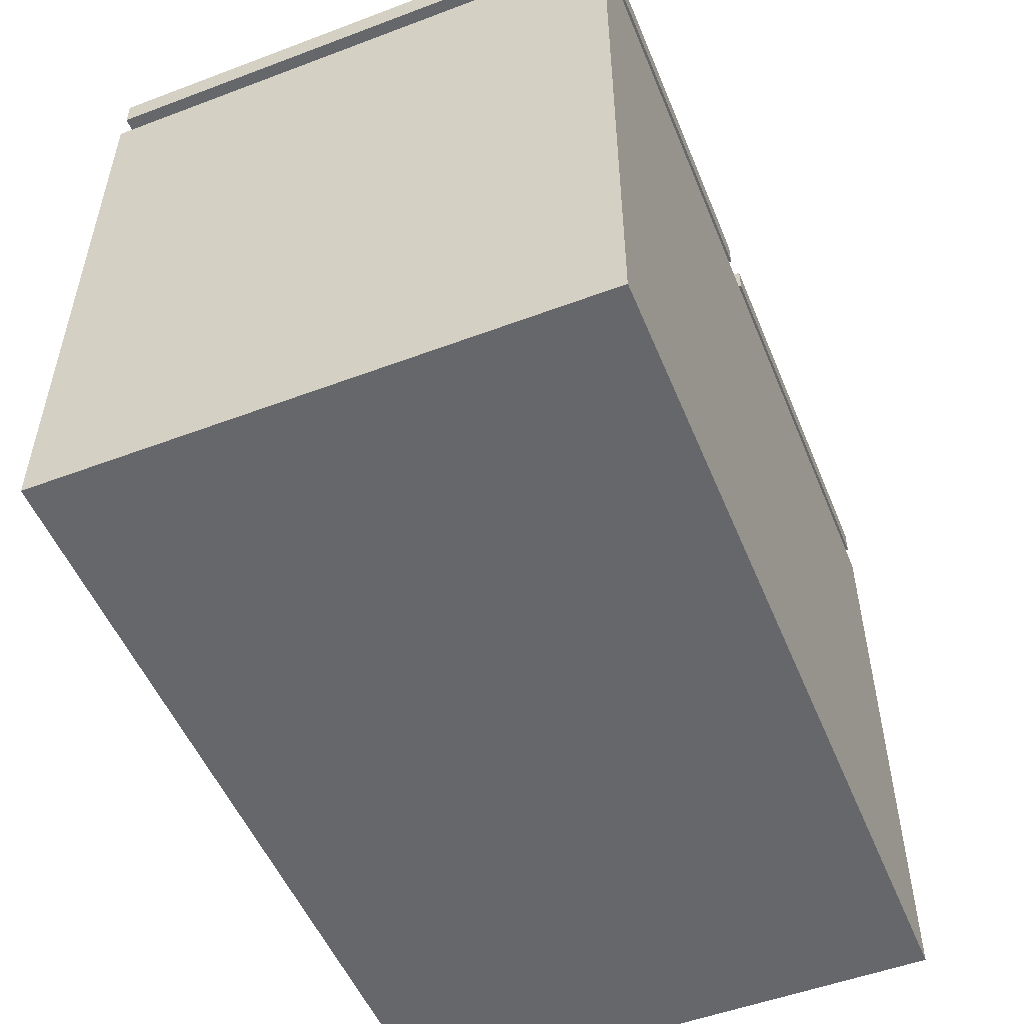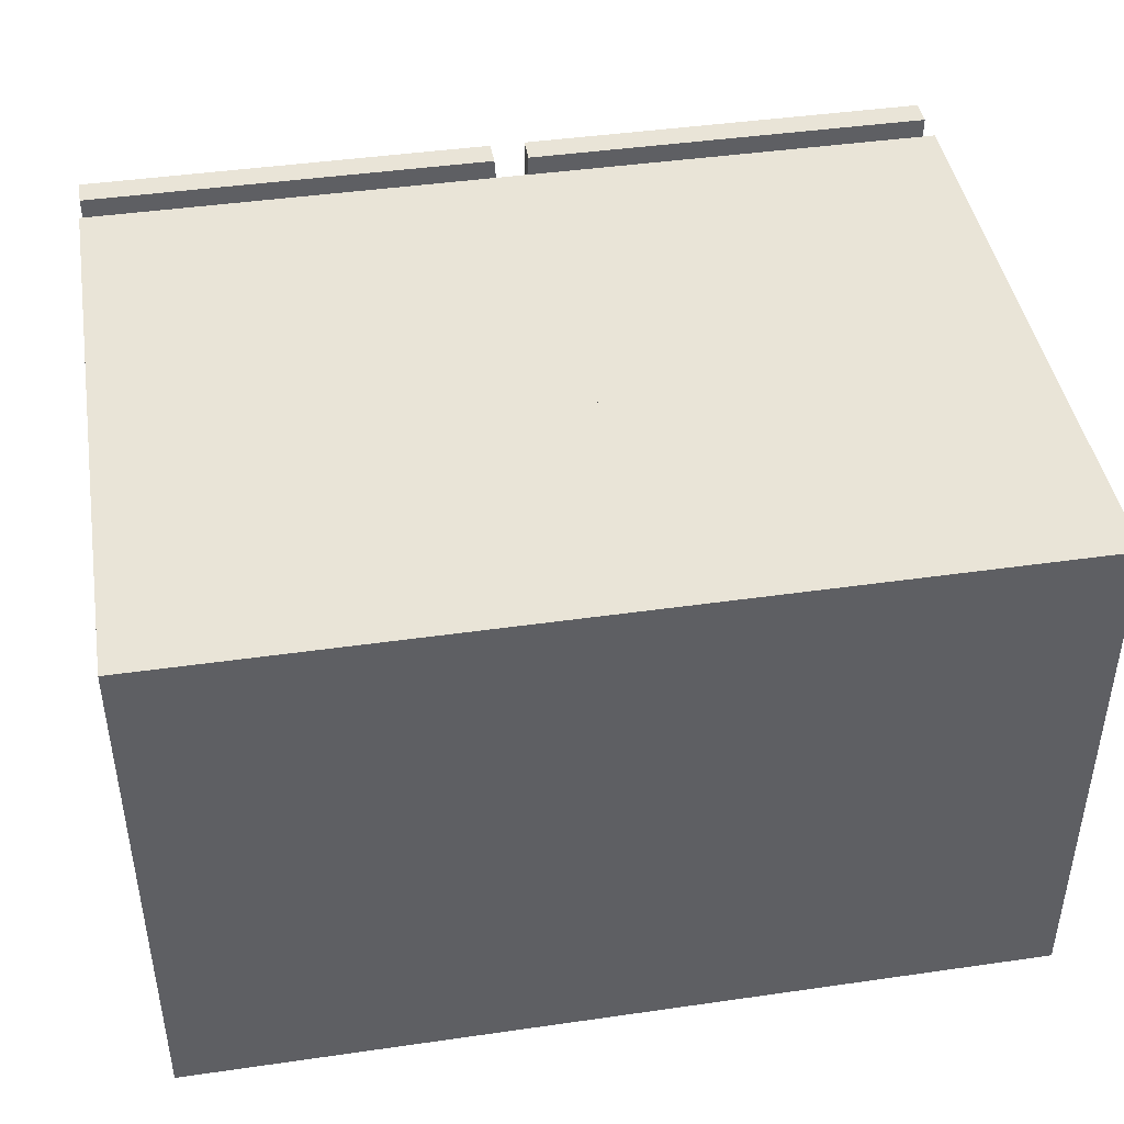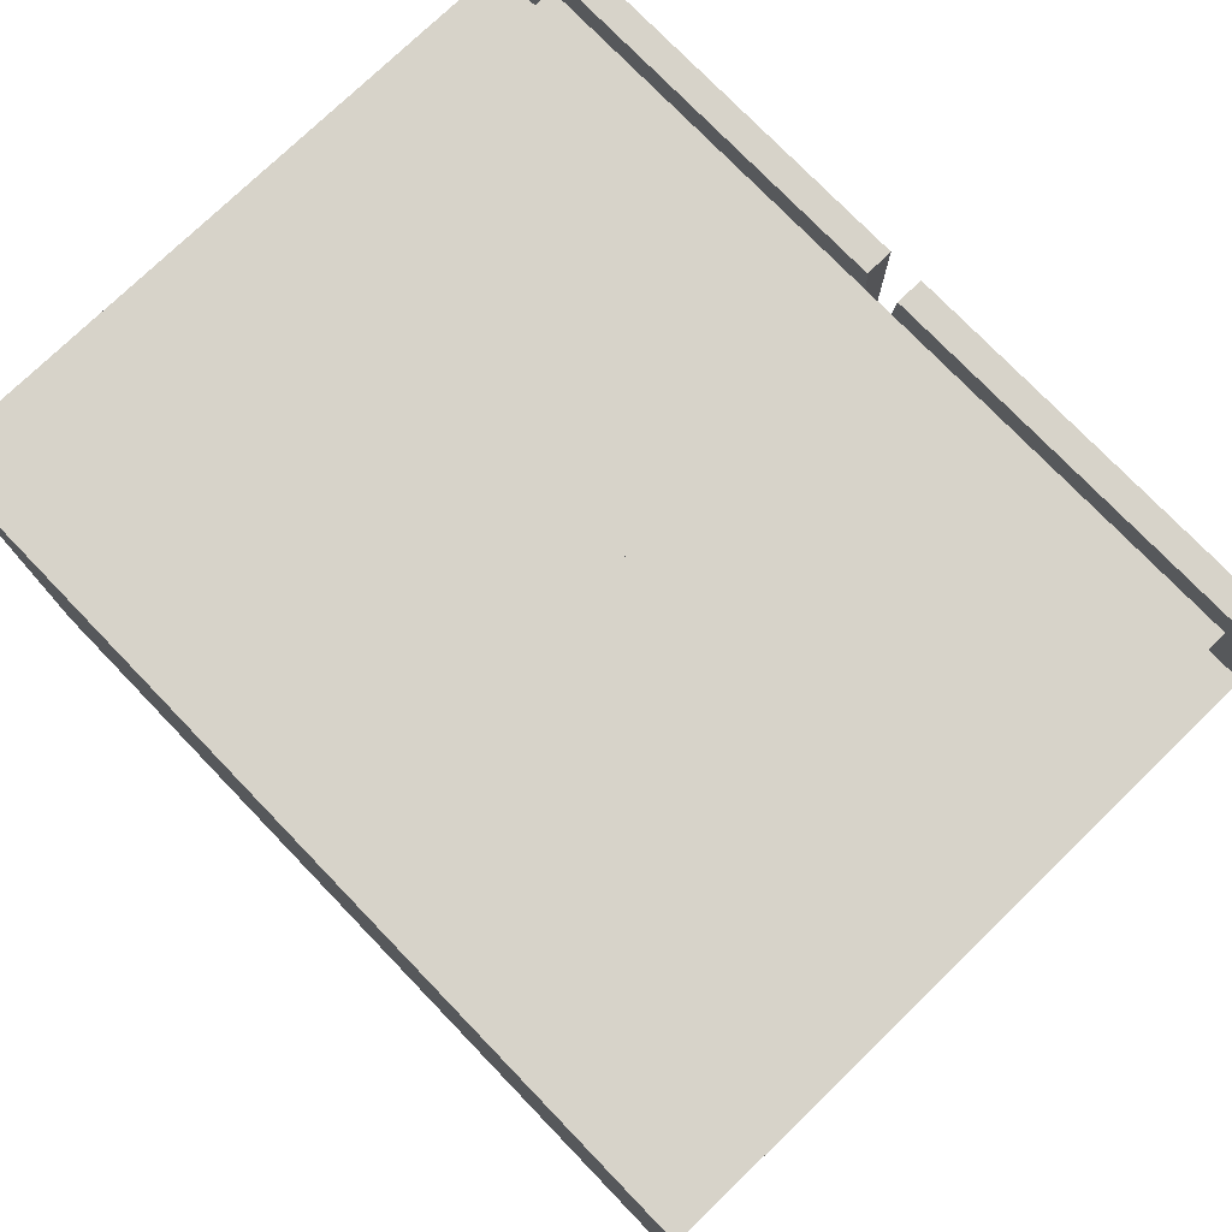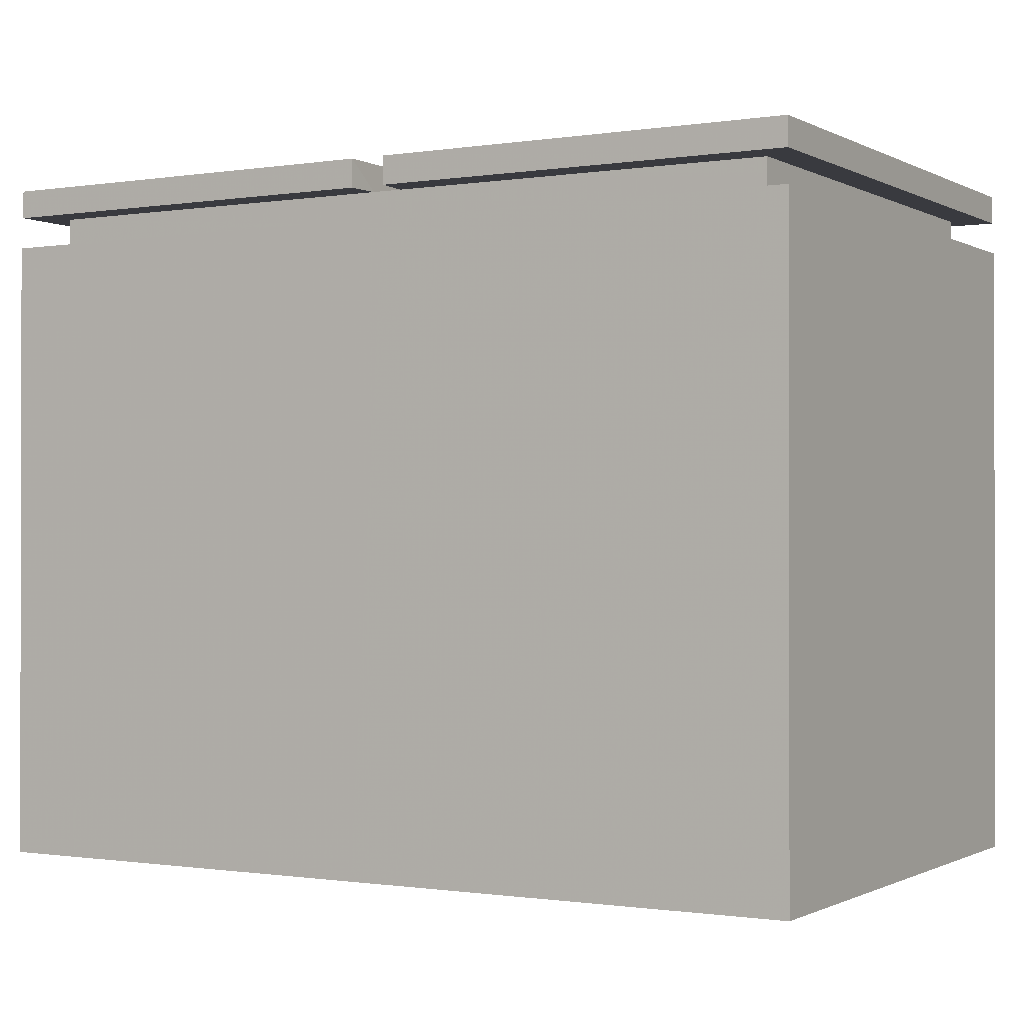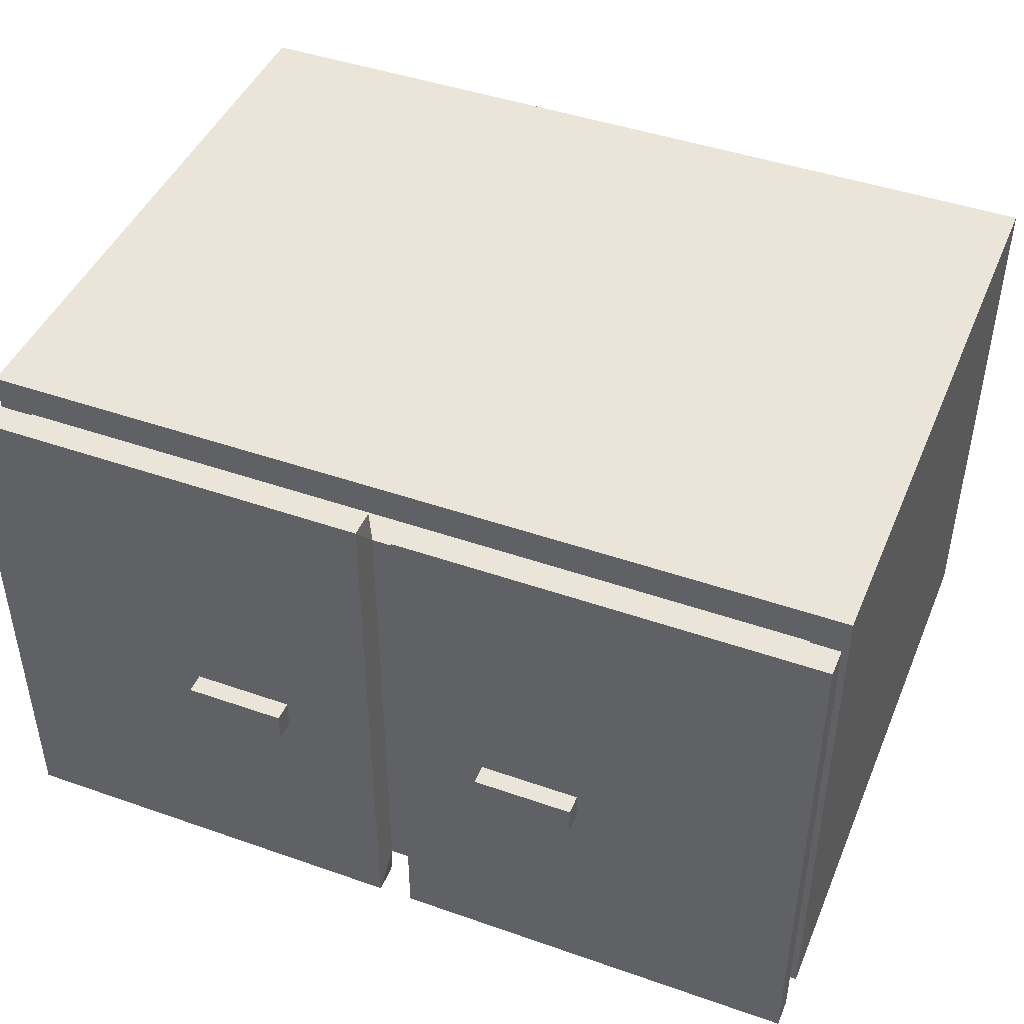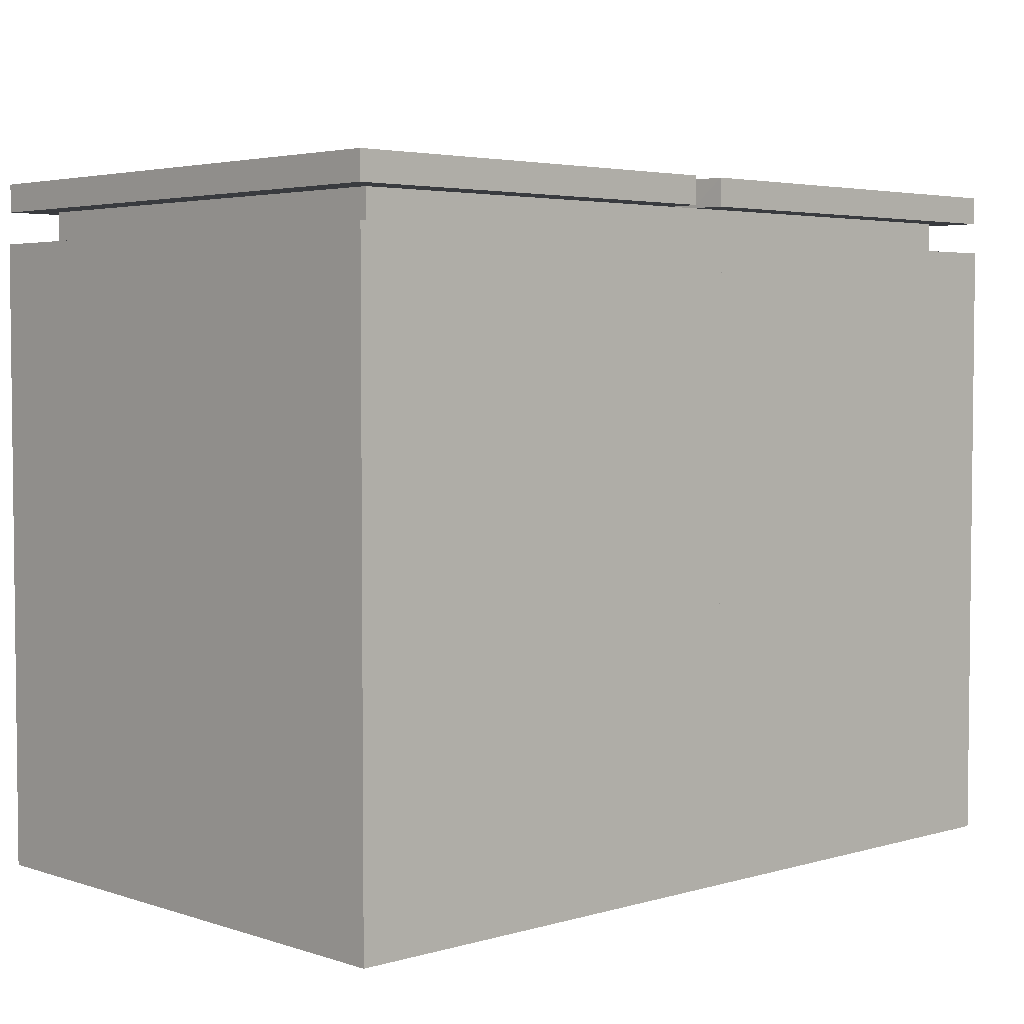
<metadata>
{"format":"obj","ext":"obj","renderer":"f3d","projection":"perspective","resolution":1024,"background":"white","views":[{"elev":-52.2,"azim":-67.9,"up":"+Z"},{"elev":43.5,"azim":170.4,"up":"+Y"},{"elev":76.3,"azim":-134.0,"up":"+Y"},{"elev":-0.7,"azim":30.1,"up":"+Z"},{"elev":44.8,"azim":22.1,"up":"+Y"},{"elev":3.8,"azim":136.6,"up":"+Z"}]}
</metadata>
<code>
o kitchen_cabinet_hanging_Cube.014
v -0.5008 -0.1399 -0.4965
v -0.5008 0.4957 -0.4965
v 0.4993 -0.1399 -0.4965
v 0.4993 0.4957 -0.4965
v -0.4601 -0.09926 0.2307
v -0.4601 0.4551 0.2307
v 0.4586 -0.09926 0.2307
v 0.4586 0.4551 0.2307
v 0.4993 0.4957 0.2307
v 0.4993 -0.1399 0.2307
v -0.5008 -0.1399 0.2307
v -0.5008 0.4957 0.2307
v 0.4586 0.4551 0.2673
v 0.4586 -0.09926 0.2673
v -0.4601 -0.09926 0.2673
v -0.4601 0.4551 0.2673
v 0.498 0.494 0.2673
v 0.498 -0.1382 0.2673
v -0.4995 -0.1382 0.2673
v -0.4995 0.494 0.2673
v 0.498 0.494 0.2994
v 0.498 -0.1382 0.2994
v -0.4995 -0.1382 0.2994
v -0.4995 0.494 0.2994
v 0.01942 -0.1399 -0.4965
v 0.01942 0.4957 -0.4965
v 0.01942 -0.1399 0.2307
v 0.01942 0.4957 0.2307
v 0.01667 -0.09926 0.2307
v 0.01667 0.4551 0.2307
v 0.01667 -0.09926 0.2673
v 0.01667 0.4551 0.2673
v 0.01934 -0.1382 0.2673
v 0.01934 0.494 0.2673
v 0.01934 -0.1382 0.2994
v 0.01934 0.494 0.2994
v -0.0212 -0.1399 -0.4965
v -0.0212 0.4957 0.2307
v -0.01835 0.4551 0.2307
v -0.01835 0.4551 0.2673
v -0.02111 0.494 0.2673
v -0.02111 0.494 0.2994
v -0.0212 0.4957 -0.4965
v -0.0212 -0.1399 0.2307
v -0.01835 -0.09926 0.2307
v -0.01835 -0.09926 0.2673
v -0.02111 -0.1382 0.2673
v -0.02111 -0.1382 0.2994
v -0.2421 0.1361 0.2883
v -0.2421 0.1699 0.2883
v -0.1268 0.1361 0.2883
v -0.1268 0.1699 0.2883
v -0.2421 0.1361 0.322
v -0.2421 0.1699 0.322
v -0.1268 0.1361 0.322
v -0.1268 0.1699 0.322
v 0.1197 0.1361 0.2883
v 0.1197 0.1699 0.2883
v 0.235 0.1361 0.2883
v 0.235 0.1699 0.2883
v 0.1197 0.1361 0.322
v 0.1197 0.1699 0.322
v 0.235 0.1361 0.322
v 0.235 0.1699 0.322
f 26 3 25
f 4 10 3
f 6 40 39
f 12 1 11
f 44 1 37
f 43 12 38
f 7 9 8
f 5 44 45
f 8 28 30
f 6 11 5
f 16 41 40
f 8 14 7
f 5 16 6
f 7 31 29
f 19 24 20
f 13 18 14
f 15 20 16
f 14 33 31
f 48 24 23
f 18 35 33
f 20 42 41
f 17 22 18
f 34 21 17
f 50 51 49
f 21 35 22
f 29 46 45
f 13 34 17
f 39 28 38
f 7 27 10
f 4 28 9
f 10 25 3
f 30 13 8
f 43 25 37
f 2 37 1
f 6 38 12
f 45 15 5
f 15 47 19
f 47 23 19
f 31 40 32
f 48 41 42
f 36 33 35
f 45 27 29
f 26 38 28
f 27 37 25
f 39 32 30
f 46 42 40
f 52 55 51
f 56 53 55
f 54 49 53
f 55 49 51
f 52 54 56
f 58 59 57
f 60 63 59
f 64 61 63
f 62 57 61
f 63 57 59
f 60 62 64
f 26 4 3
f 4 9 10
f 6 16 40
f 12 2 1
f 44 11 1
f 43 2 12
f 7 10 9
f 5 11 44
f 8 9 28
f 6 12 11
f 16 20 41
f 8 13 14
f 5 15 16
f 7 14 31
f 19 23 24
f 13 17 18
f 15 19 20
f 14 18 33
f 48 42 24
f 18 22 35
f 20 24 42
f 17 21 22
f 34 36 21
f 50 52 51
f 21 36 35
f 29 31 46
f 13 32 34
f 39 30 28
f 7 29 27
f 4 26 28
f 10 27 25
f 30 32 13
f 43 26 25
f 2 43 37
f 6 39 38
f 45 46 15
f 15 46 47
f 47 48 23
f 31 46 40
f 48 47 41
f 36 34 33
f 45 44 27
f 26 43 38
f 27 44 37
f 39 40 32
f 38 43 39
f 43 37 39
f 37 44 45
f 46 47 48
f 37 45 39
f 46 48 42
f 42 41 40
f 40 39 45
f 45 46 40
f 52 56 55
f 56 54 53
f 54 50 49
f 55 53 49
f 52 50 54
f 58 60 59
f 60 64 63
f 64 62 61
f 62 58 57
f 63 61 57
f 60 58 62

</code>
